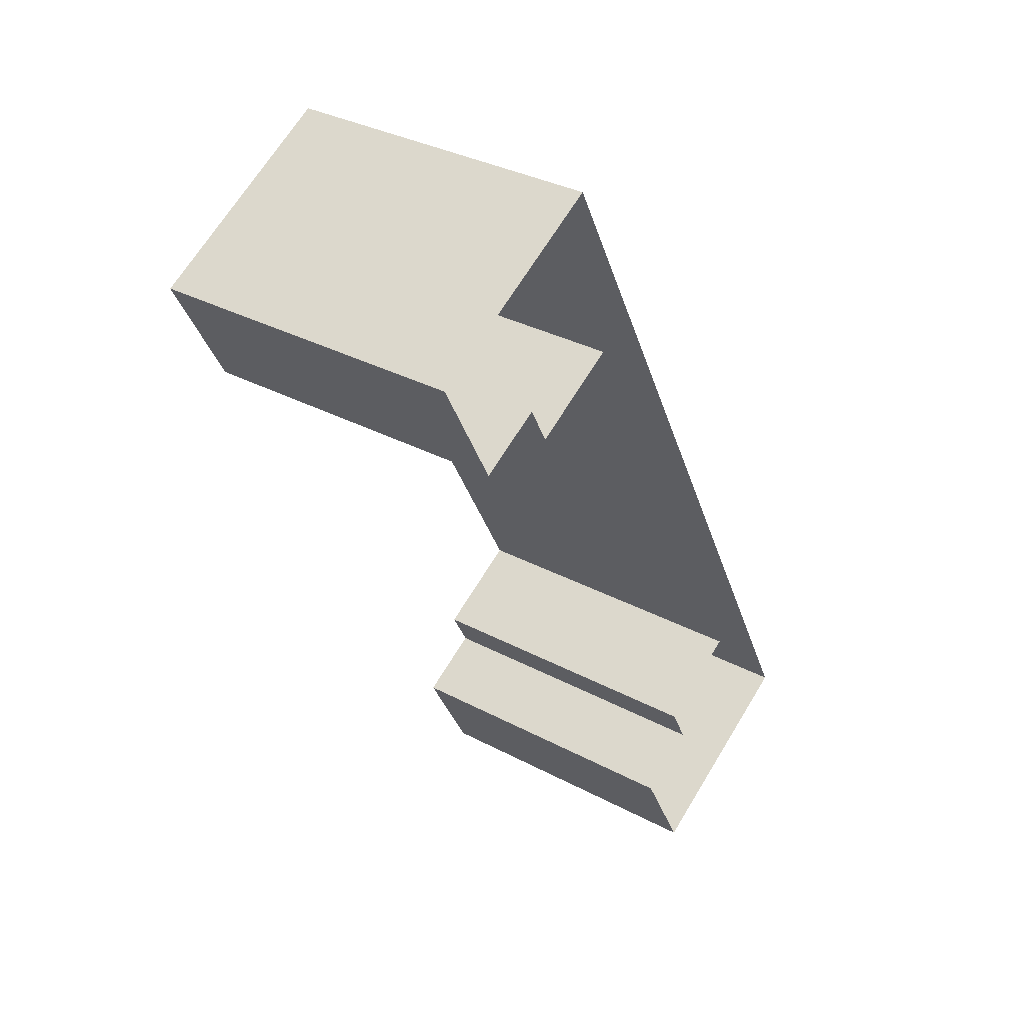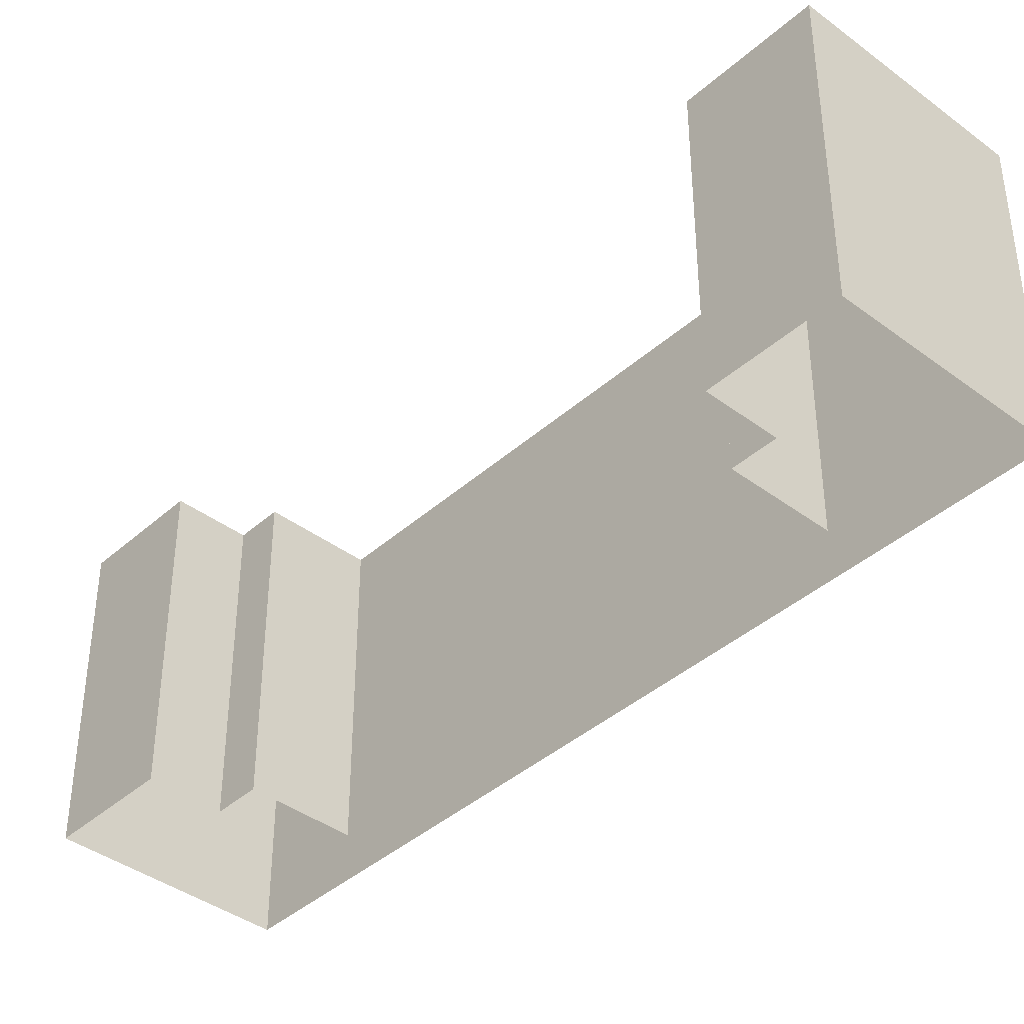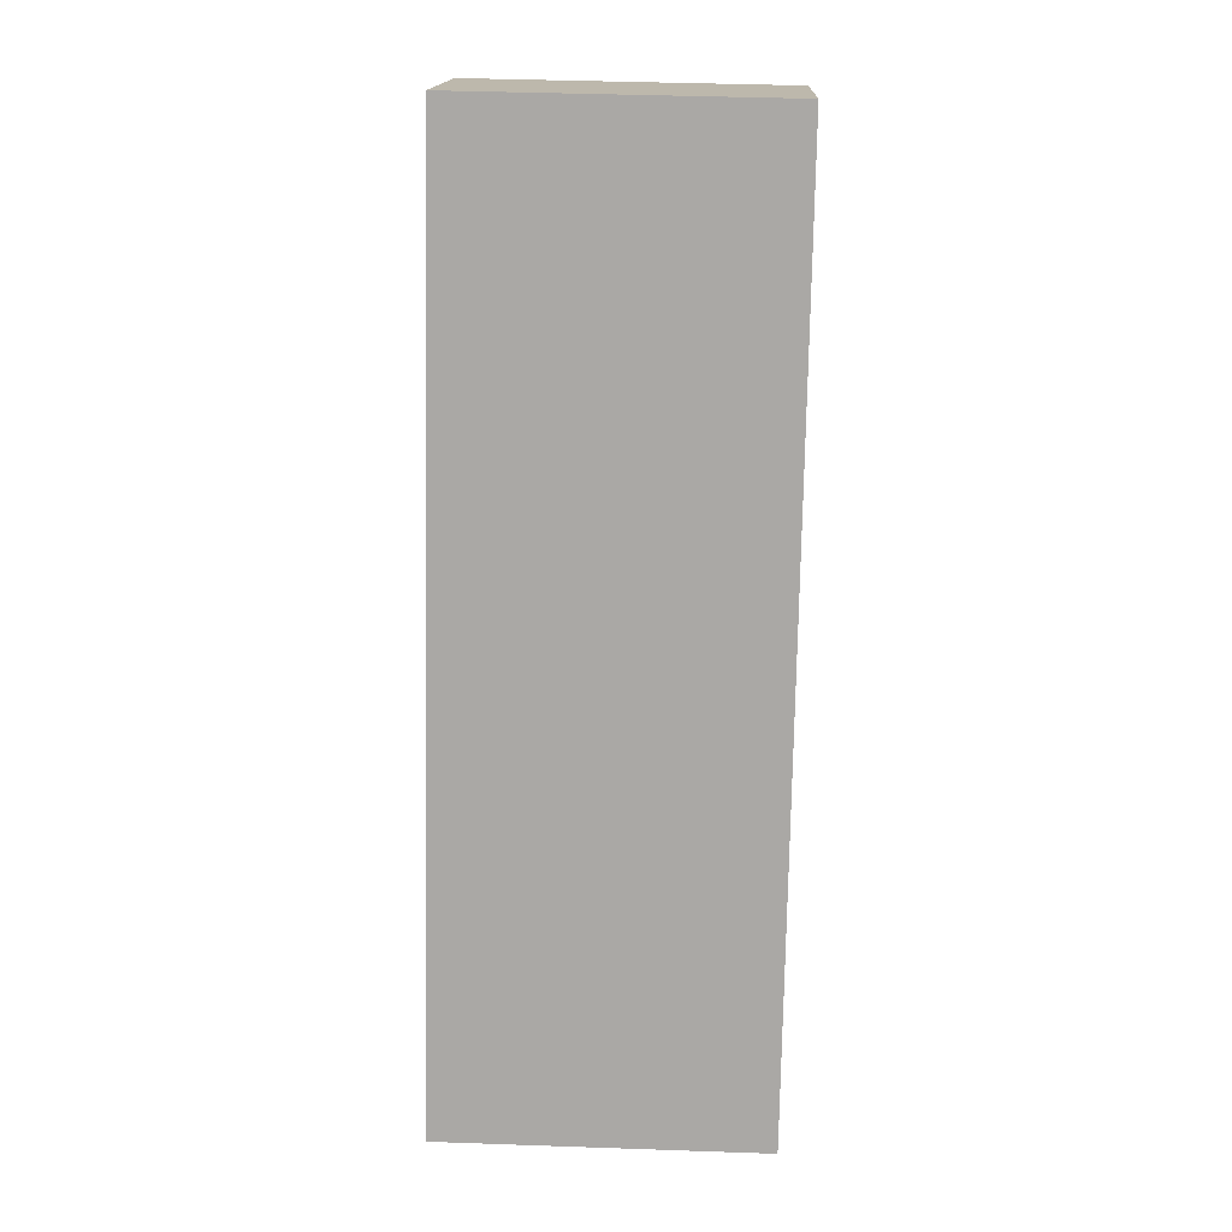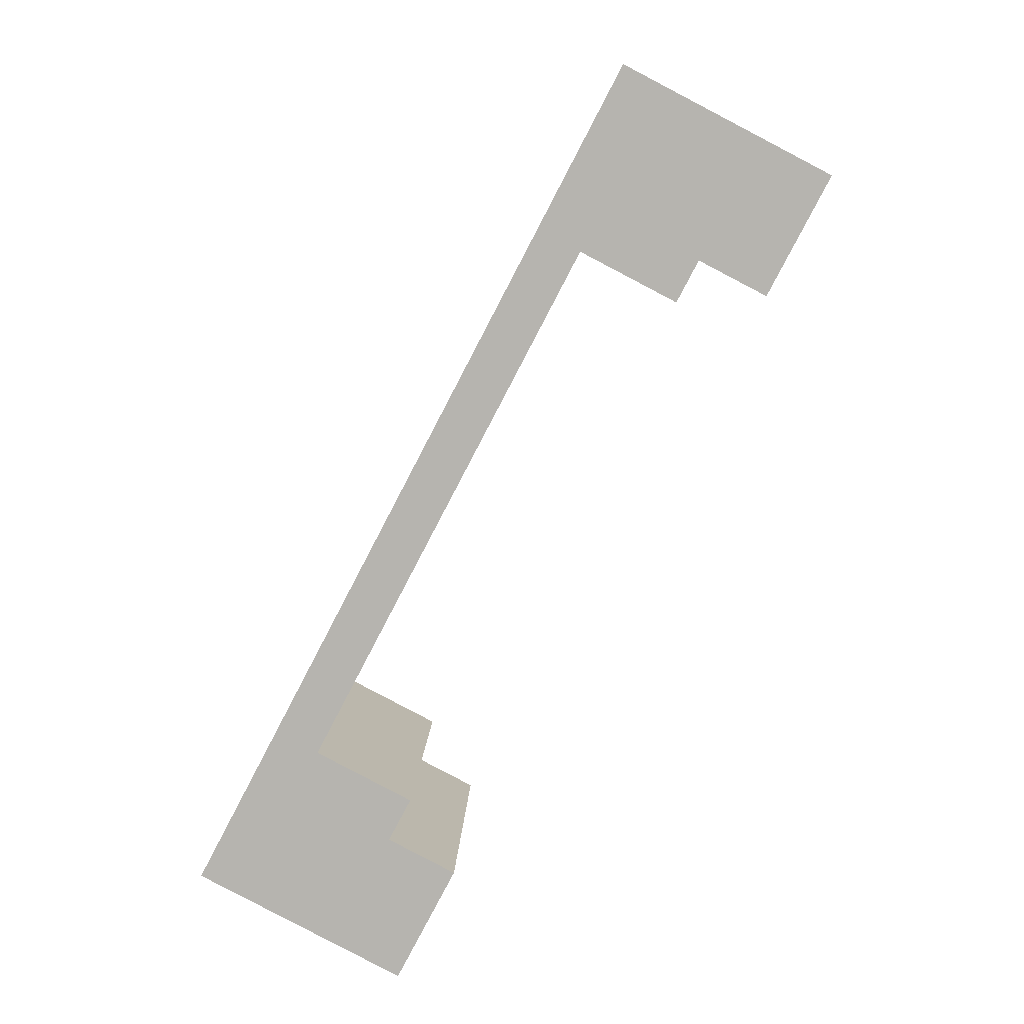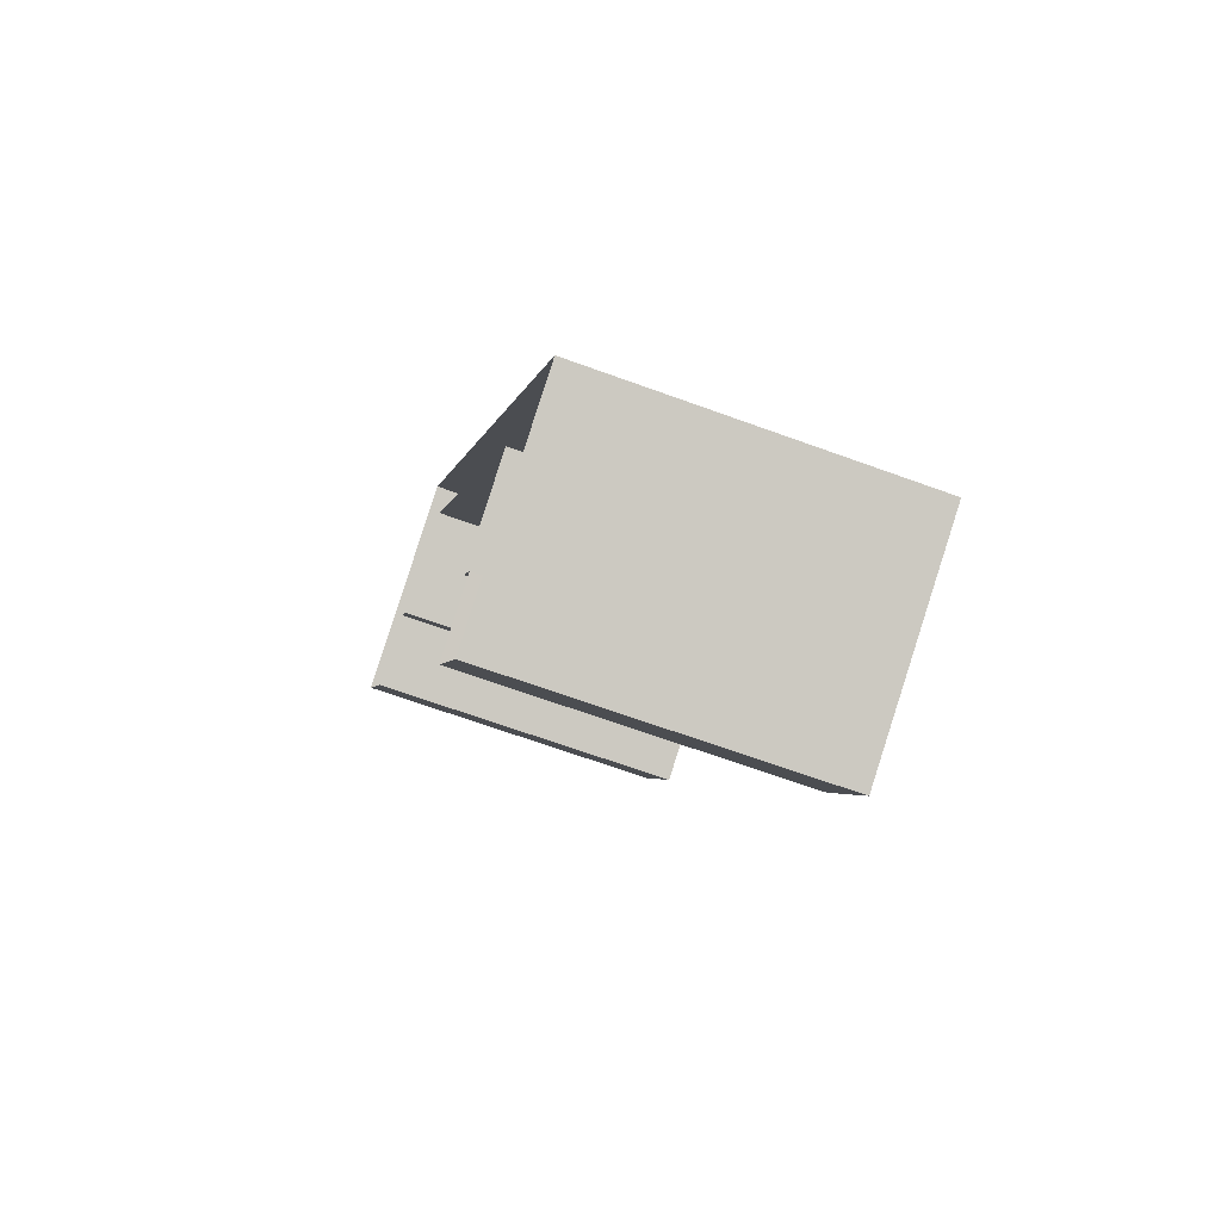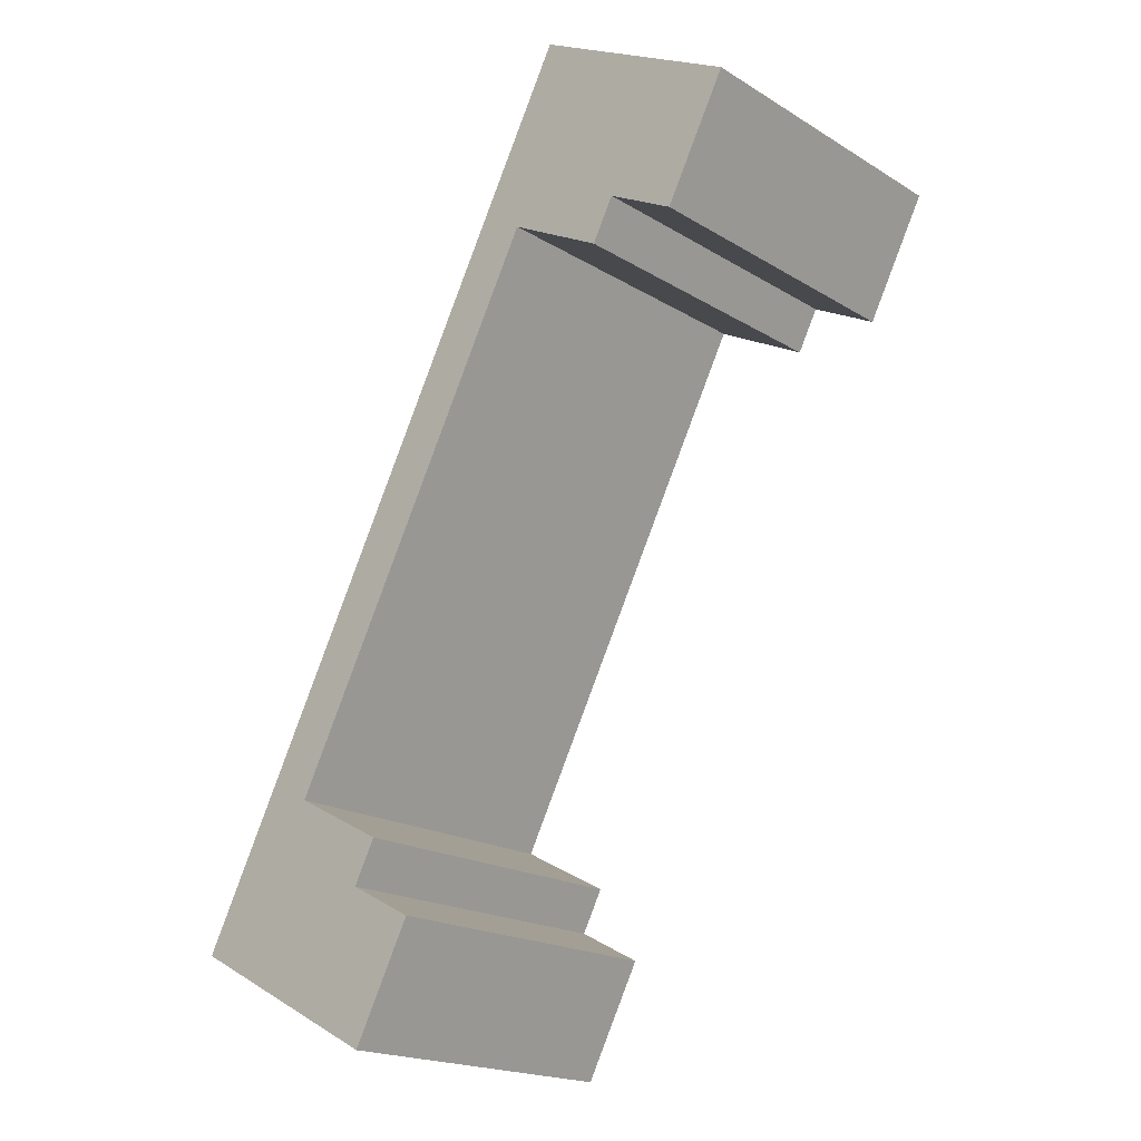
<metadata>
{"format":"obj","ext":"obj","renderer":"f3d","projection":"perspective","resolution":1024,"background":"white","views":[{"elev":34.0,"azim":125.8,"up":"+Y"},{"elev":-40.3,"azim":109.8,"up":"+Z"},{"elev":42.1,"azim":-87.6,"up":"+Y"},{"elev":9.0,"azim":2.0,"up":"+Y"},{"elev":-66.9,"azim":-110.1,"up":"+Y"},{"elev":-19.1,"azim":41.3,"up":"+Y"}]}
</metadata>
<code>
v -1.273e+04 -3.403e+04 37.84
v -1.273e+04 -3.404e+04 37.84
v -1.273e+04 -3.403e+04 37.84
v -1.271e+04 -3.401e+04 37.84
v -1.271e+04 -3.4e+04 37.84
v -1.271e+04 -3.4e+04 37.84
v -1.272e+04 -3.4e+04 37.84
v -1.274e+04 -3.403e+04 37.84
v -1.272e+04 -3.4e+04 37.84
v -1.273e+04 -3.403e+04 37.84
v -1.273e+04 -3.403e+04 37.84
v -1.272e+04 -3.401e+04 37.84
v -1.273e+04 -3.404e+04 51.71
v -1.273e+04 -3.403e+04 51.71
v -1.273e+04 -3.403e+04 51.71
v -1.274e+04 -3.403e+04 51.71
v -1.272e+04 -3.4e+04 51.71
v -1.272e+04 -3.4e+04 51.71
v -1.271e+04 -3.4e+04 51.71
v -1.271e+04 -3.401e+04 51.71
v -1.271e+04 -3.4e+04 51.71
v -1.273e+04 -3.403e+04 51.71
v -1.273e+04 -3.403e+04 51.71
v -1.272e+04 -3.401e+04 51.71
f 1 2 3
f 4 5 6
f 7 6 5
f 3 2 8
f 8 7 9
f 10 3 11
f 5 12 9
f 11 8 9
f 7 5 9
f 3 8 11
f 13 14 15
f 16 13 15
f 16 17 18
f 19 20 21
f 18 19 21
f 22 15 23
f 17 24 19
f 16 22 17
f 16 15 22
f 18 17 19
f 20 5 4
f 20 19 5
f 19 12 5
f 19 24 12
f 24 9 12
f 24 17 9
f 17 11 9
f 17 22 11
f 23 10 11
f 22 23 11
f 23 3 10
f 23 15 3
f 14 1 3
f 15 14 3
f 13 2 1
f 14 13 1
f 13 8 2
f 13 16 8
f 16 7 8
f 16 18 7
f 21 6 7
f 18 21 7
f 20 4 6
f 21 20 6

</code>
